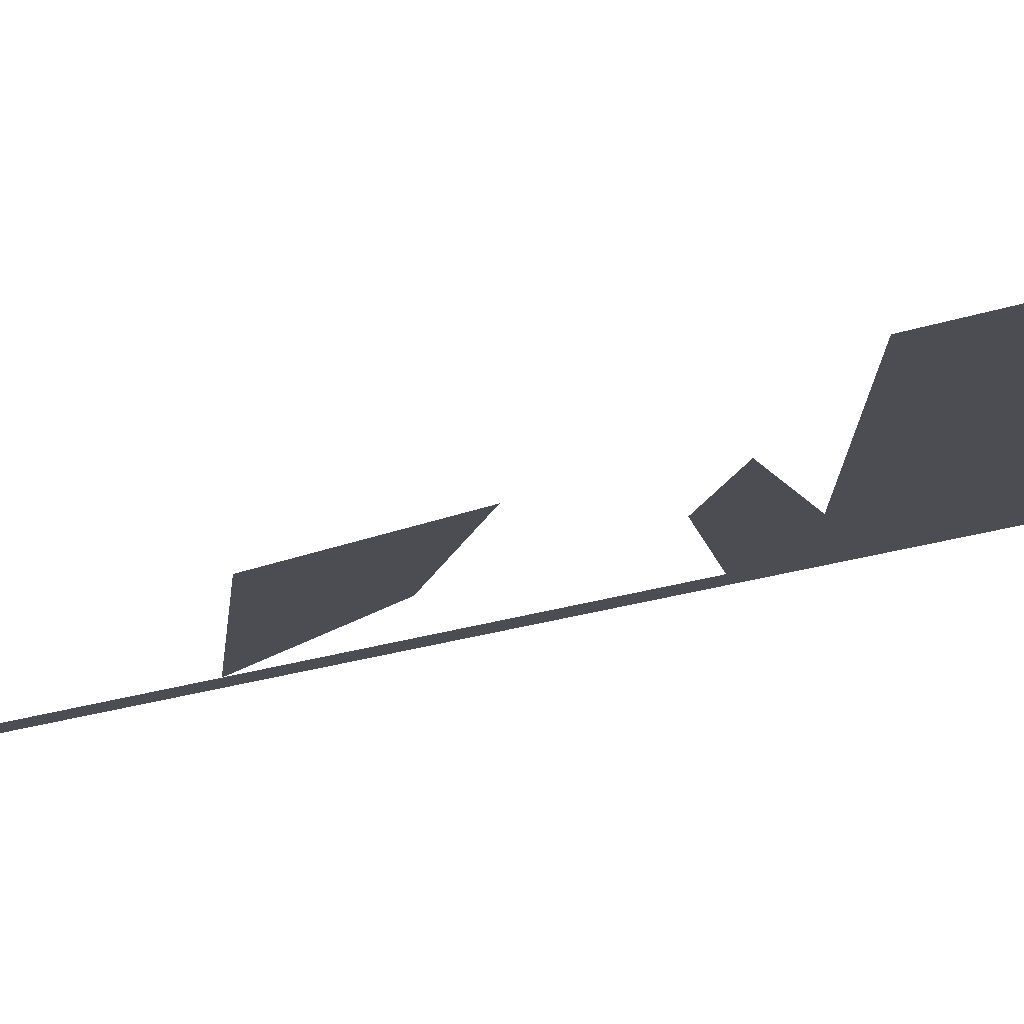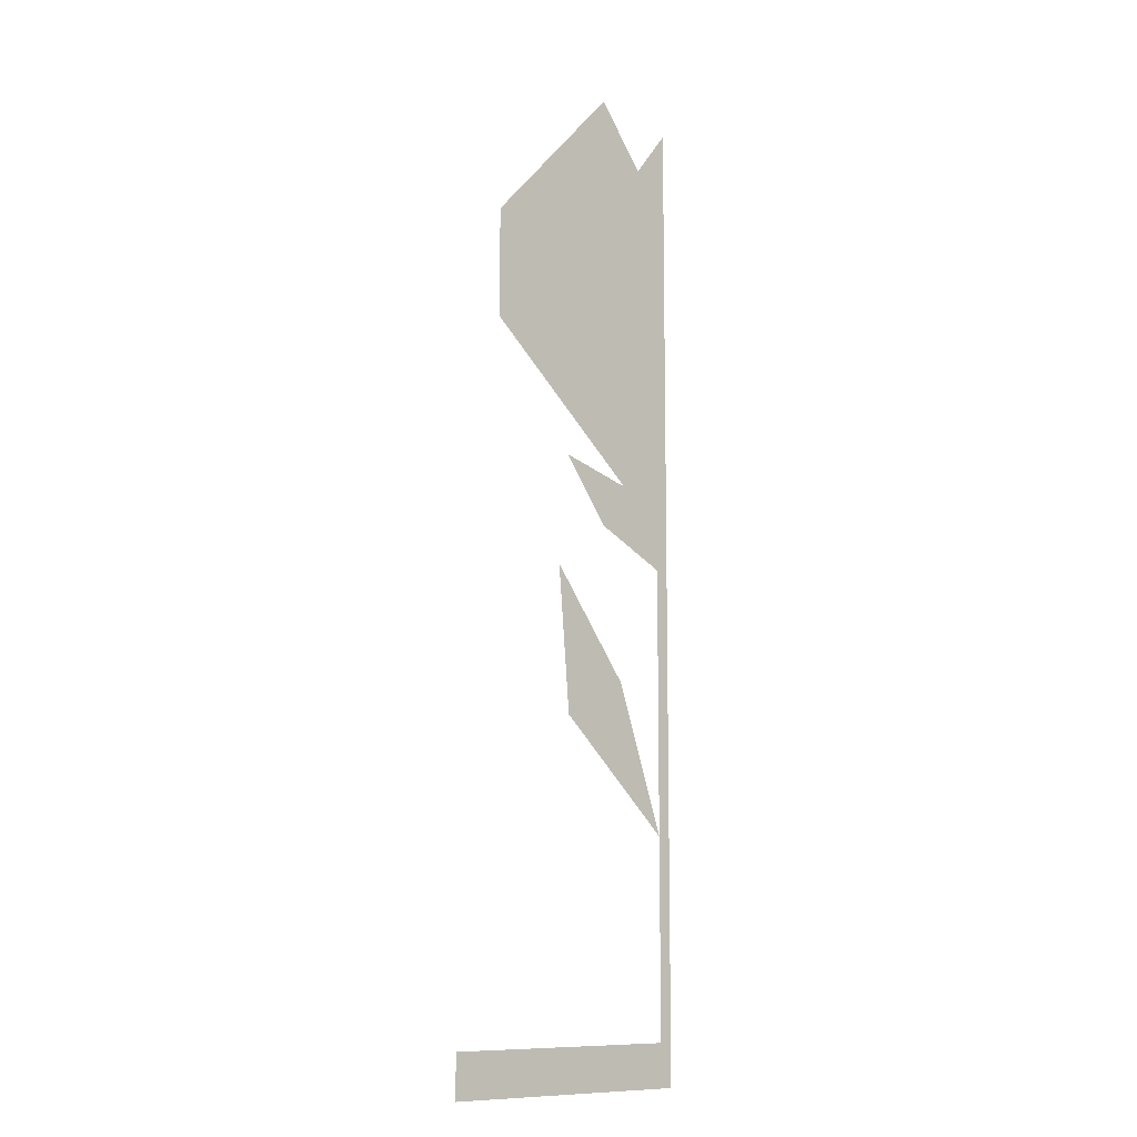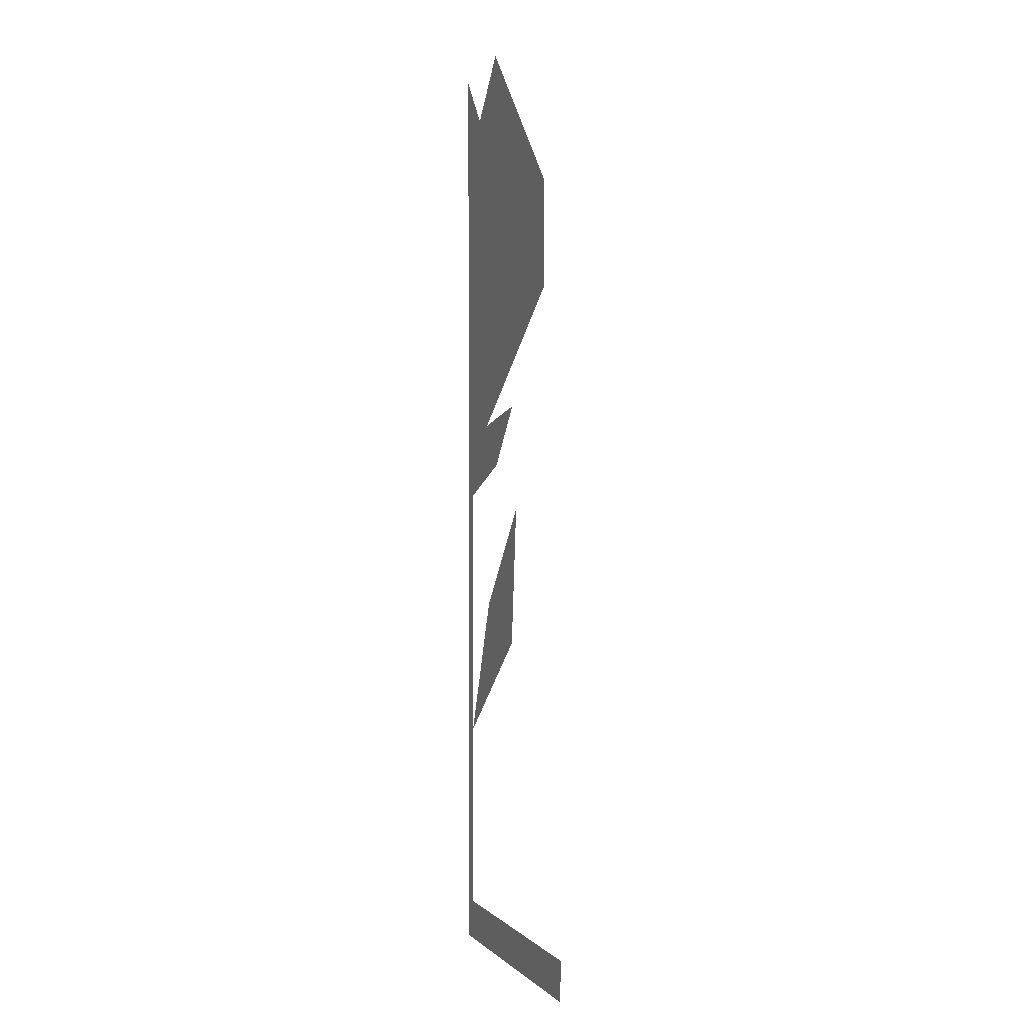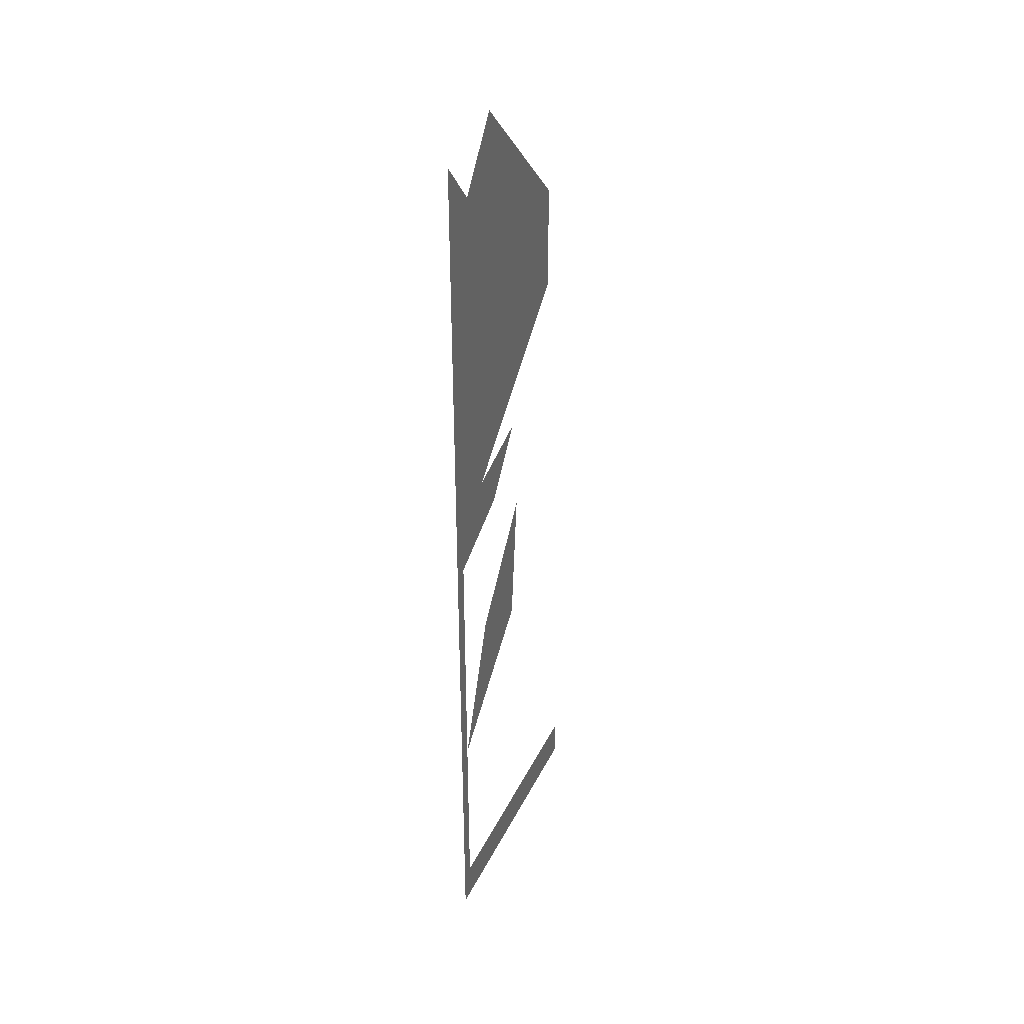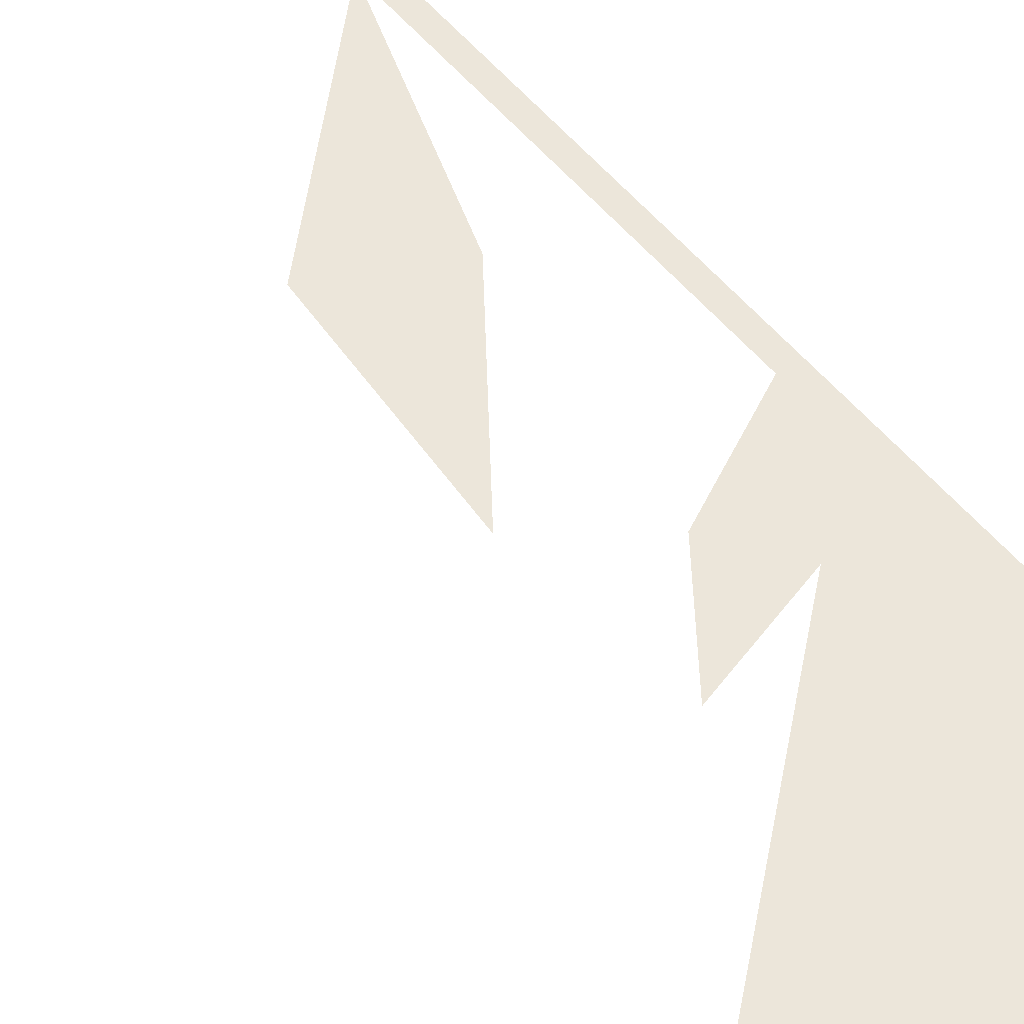
<metadata>
{"format":"obj","ext":"obj","renderer":"f3d","projection":"perspective","resolution":1024,"background":"white","views":[{"elev":-16.4,"azim":128.0,"up":"+Z"},{"elev":-10.5,"azim":137.3,"up":"+Y"},{"elev":2.5,"azim":68.6,"up":"+Y"},{"elev":38.9,"azim":-65.9,"up":"+Y"},{"elev":54.4,"azim":141.0,"up":"+Z"}]}
</metadata>
<code>
v -0.4161 0.9382 0
v -0.3911 0.9382 0
v -0.3911 0.07931 0
v 0.08386 0.07931 0
v 0.08386 0 0
v -0.4161 0 0
v -0.3911 0.4458 0
v -0.296 0.7191 0
v -0.1671 0.652 0
v -0.296 0.7191 0
v -0.1671 0.652 0
v -0.1439 0.9201 0
v -0.4161 0.9382 0
v -0.3911 0.9382 0
v -0.3208 0.9721 0
v -0.3063 1.085 0
v -0.3527 1.144 0
v -0.4161 1.052 0
v -0.3208 0.9721 0
v -0.2521 1.005 0
v -0.1645 1.124 0
v -0.3063 1.085 0
v -0.4161 1.052 0
v -0.4161 1.284 0
v -0.2161 1.505 0
v -0.3063 1.085 0
v -0.3527 1.144 0
v -0 1.348 0
v -0 1.549 0
v -0.2161 1.505 0
v -0.3475 1.712 0
v -0.2573 1.828 0
v -0.2161 1.505 0
v -0.4161 1.668 0
v -0.3063 1.085 0
v -0.2161 1.505 0
v -0 1.348 0
v -0.2161 1.505 0
v -0.2573 1.828 0
v -0 1.549 0
v -0.3475 1.712 0
v -0.4161 1.8 0
v -0.4161 1.668 0
v -0.4161 1.668 0
v -0.2161 1.505 0
v -0.4161 1.284 0
f 3 4 5 6 1 2
f 3 2 1 6 5 4
f 7 8 9
f 9 8 7
f 13 14 15 16 17 18
f 13 18 17 16 15 14
f 10 11 12
f 12 11 10
f 19 20 21 22
f 19 22 21 20
f 27 23 24 25 26
f 27 26 25 24 23
f 28 29 30
f 30 29 28
f 31 32 33 34
f 31 34 33 32
f 35 36 37
f 37 36 35
f 38 39 40
f 38 40 39
f 41 42 43
f 41 43 42
f 44 45 46
f 44 46 45

</code>
